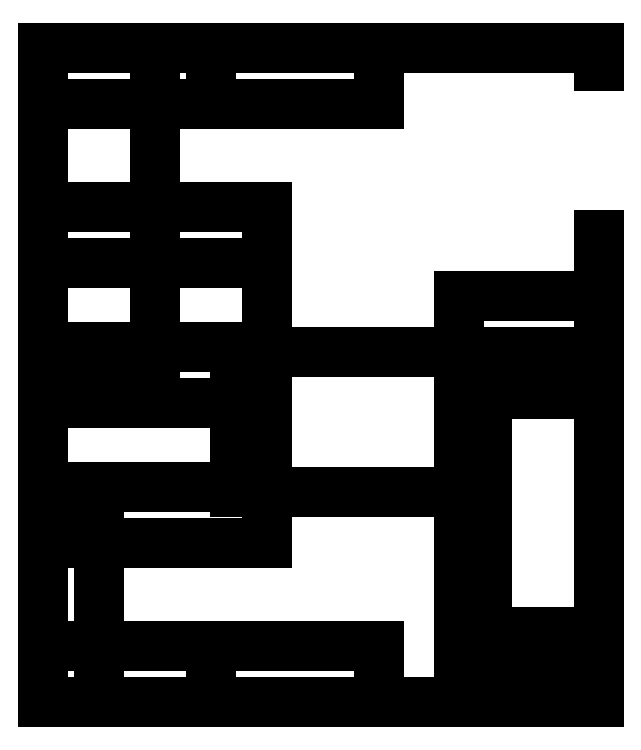
<metadata>
{"format":"dxf","ext":"dxf","renderer":"ezdxf+matplotlib","layout":"modelspace","background":"white","min_lineweight":24,"dpi":150}
</metadata>
<code>
0
SECTION
2
ENTITIES
0
LINE
8
0
10
0
20
0
11
0
21
100
0
LINE
8
0
10
0
20
136
11
0
21
140
0
INSERT
8
layout1
2
filecabinet_30_15
10
0
20
0
30
0
41
1
42
1
43
0
50
90
70
1
71
1
44
1
45
1
0
INSERT
8
layout1
2
desk_60_30
10
-30
20
15
30
0
41
1
42
1
43
0
50
0
70
1
71
1
44
1
45
1
0
INSERT
8
layout1
2
desk_48_30
10
-30
20
45
30
0
41
1
42
1
43
0
50
90
70
1
71
1
44
1
45
1
0
LINE
8
0
10
-119
20
140
11
-119
21
0
0
INSERT
8
layout1
2
bakersrack_72_24
10
-119
20
68
30
0
41
1
42
1
43
0
50
0
70
1
71
1
44
1
45
1
0
INSERT
8
layout1
2
bookshelf_36_12
10
-119
20
0
30
0
41
1
42
1
43
0
50
0
70
1
71
1
44
1
45
1
0
LINE
8
0
10
-119
20
0
11
0
21
0
0
LINE
8
0
10
0
20
140
11
-119
21
140
0
INSERT
8
layout2
2
bakersrack_72_24
10
-24
20
0
30
0
41
1
42
1
43
0
50
0
70
1
71
1
44
1
45
1
0
INSERT
8
layout2
2
bookshelf_36_12
10
-119
20
12
30
0
41
1
42
1
43
0
50
270
70
1
71
1
44
1
45
1
0
INSERT
8
layout2
2
bookshelf_36_12
10
-83
20
12
30
0
41
1
42
1
43
0
50
270
70
1
71
1
44
1
45
1
0
INSERT
8
layout2
2
filecabinet_30_15
10
0
20
72
30
0
41
1
42
1
43
0
50
90
70
1
71
1
44
1
45
1
0
INSERT
8
layout2
2
desk_48_30
10
-119
20
106
30
0
41
1
42
1
43
0
50
270
70
1
71
1
44
1
45
1
0
INSERT
8
layout2
2
desk_48_30
10
-119
20
76
30
0
41
1
42
1
43
0
50
270
70
1
71
1
44
1
45
1
0
INSERT
8
layout2
2
desk_60_30
10
-30
20
6
30
0
41
1
42
1
43
0
50
0
70
1
71
1
44
1
45
1
0
INSERT
8
layout3
2
bakersrack_72_24
10
-24
20
0
30
0
41
1
42
1
43
0
50
0
70
1
71
1
44
1
45
1
0
INSERT
8
layout3
2
filecabinet_30_15
10
0
20
72
30
0
41
1
42
1
43
0
50
90
70
1
71
1
44
1
45
1
0
INSERT
8
layout3
2
desk_60_30
10
-30
20
6
30
0
41
1
42
1
43
0
50
0
70
1
71
1
44
1
45
1
0
INSERT
8
layout3
2
desk_48_30
10
-119
20
94
30
0
41
1
42
1
43
0
50
270
70
1
71
1
44
1
45
1
0
INSERT
8
layout3
2
desk_48_30
10
-119
20
64
30
0
41
1
42
1
43
0
50
270
70
1
71
1
44
1
45
1
0
INSERT
8
layout3
2
bookshelf_36_12
10
-119
20
140
30
0
41
1
42
1
43
0
50
270
70
1
71
1
44
1
45
1
0
INSERT
8
layout3
2
bookshelf_36_12
10
-83
20
140
30
0
41
1
42
1
43
0
50
270
70
1
71
1
44
1
45
1
0
ENDSEC
0
EOF

</code>
